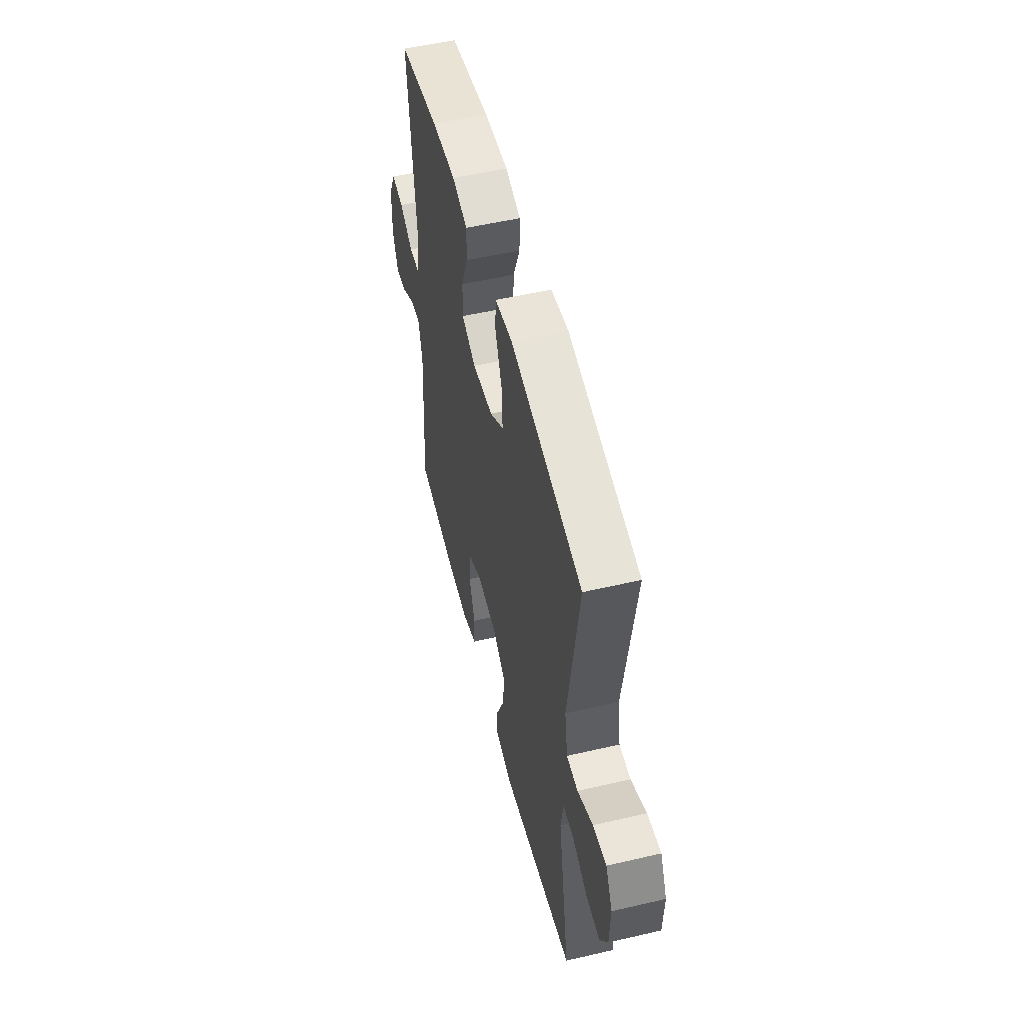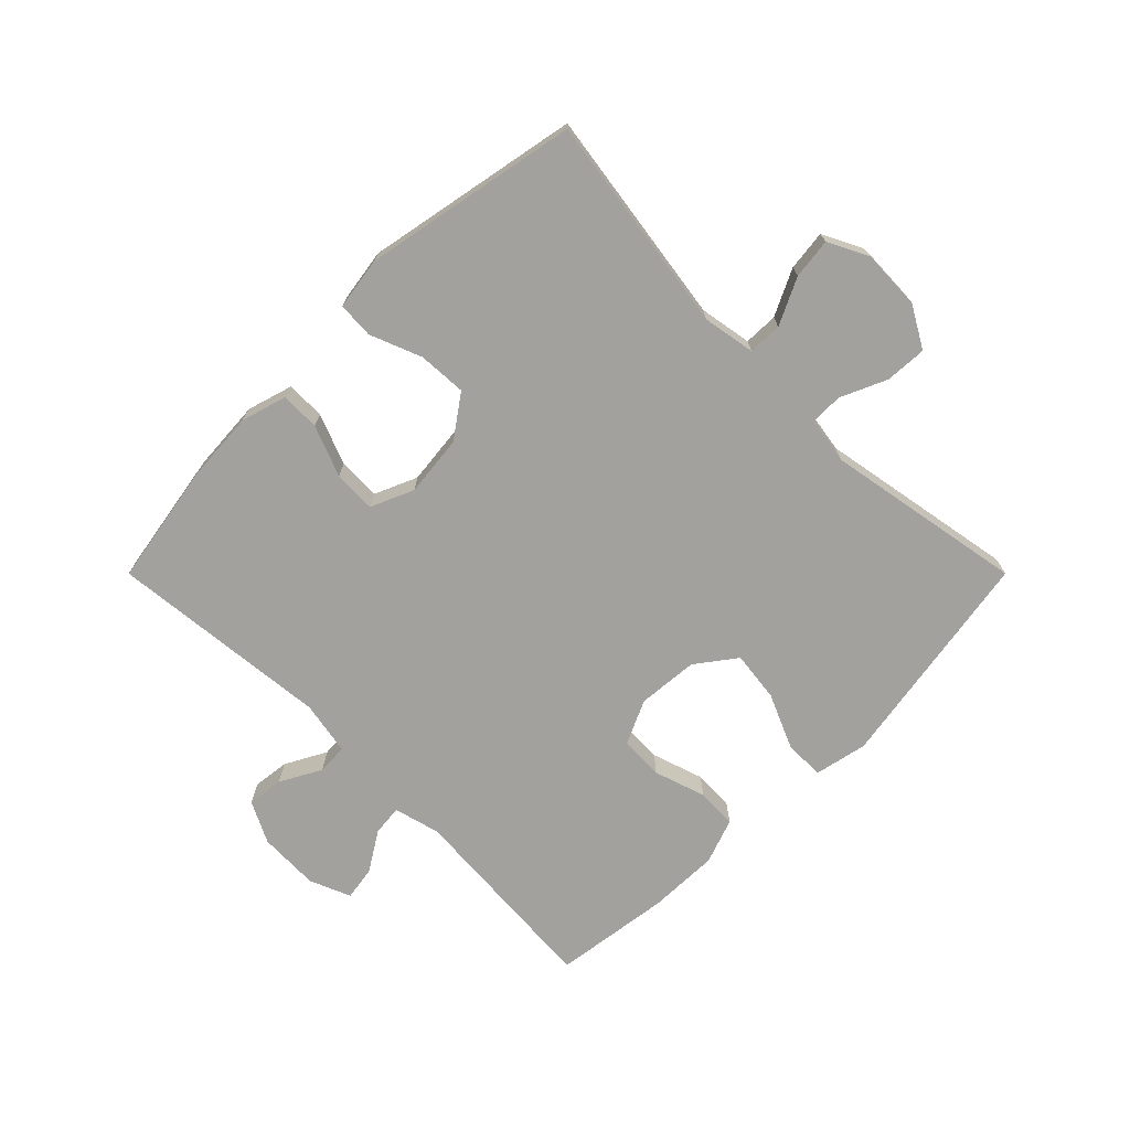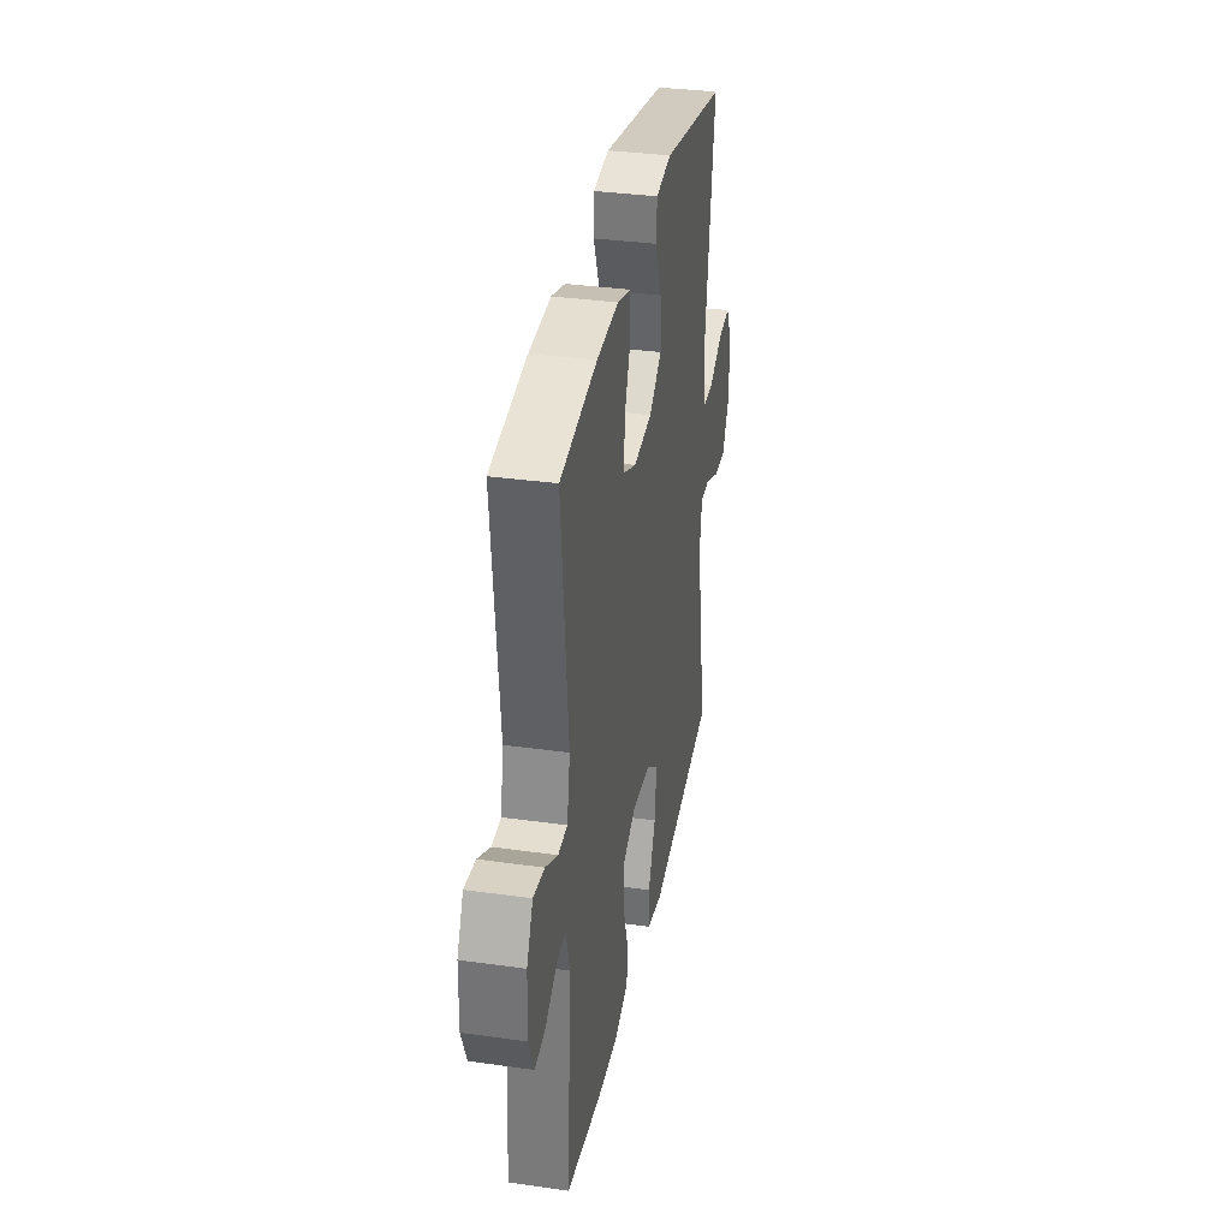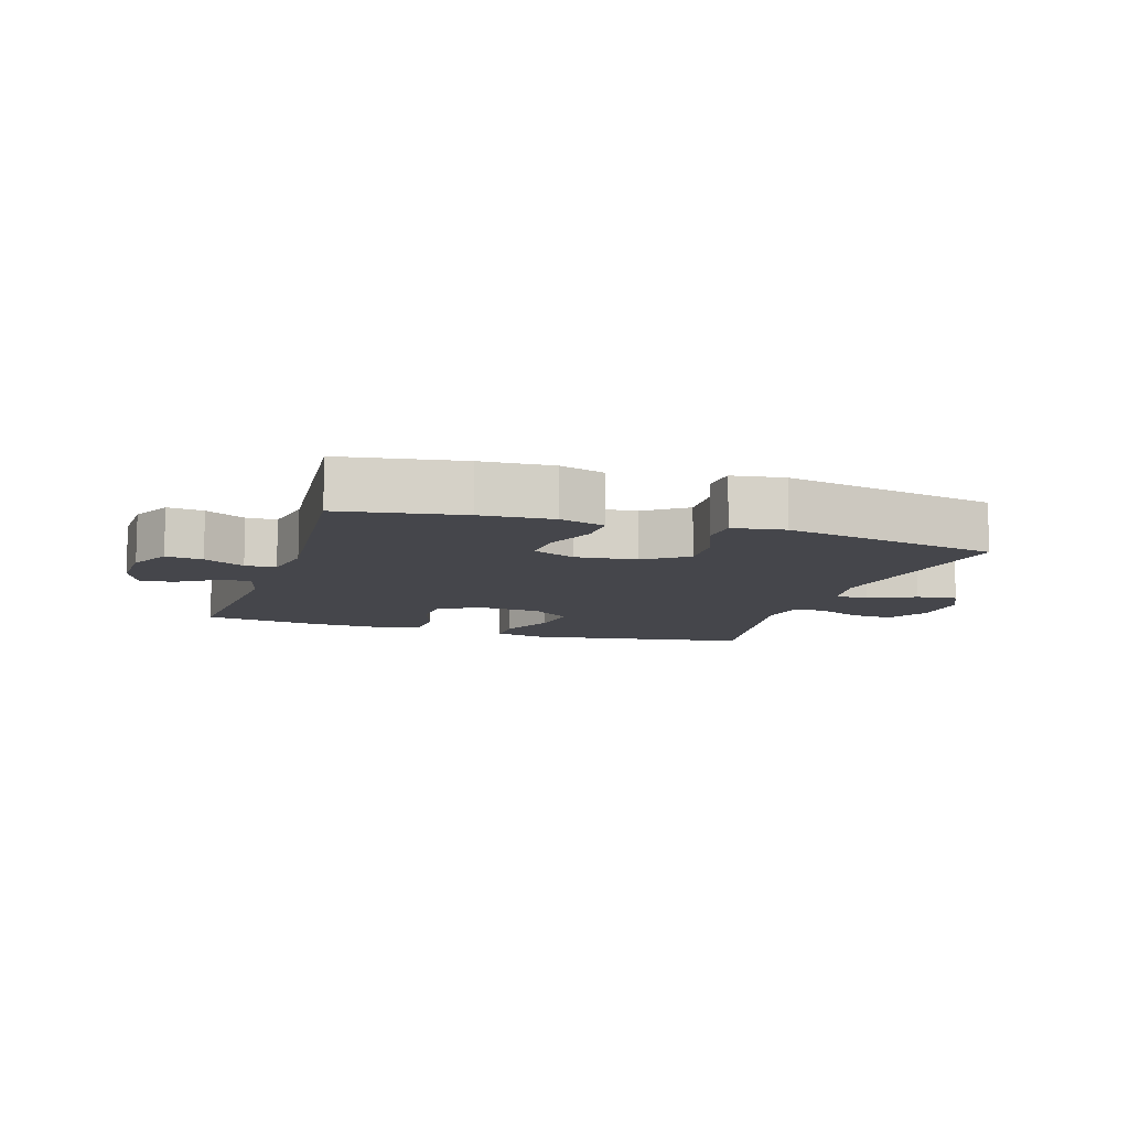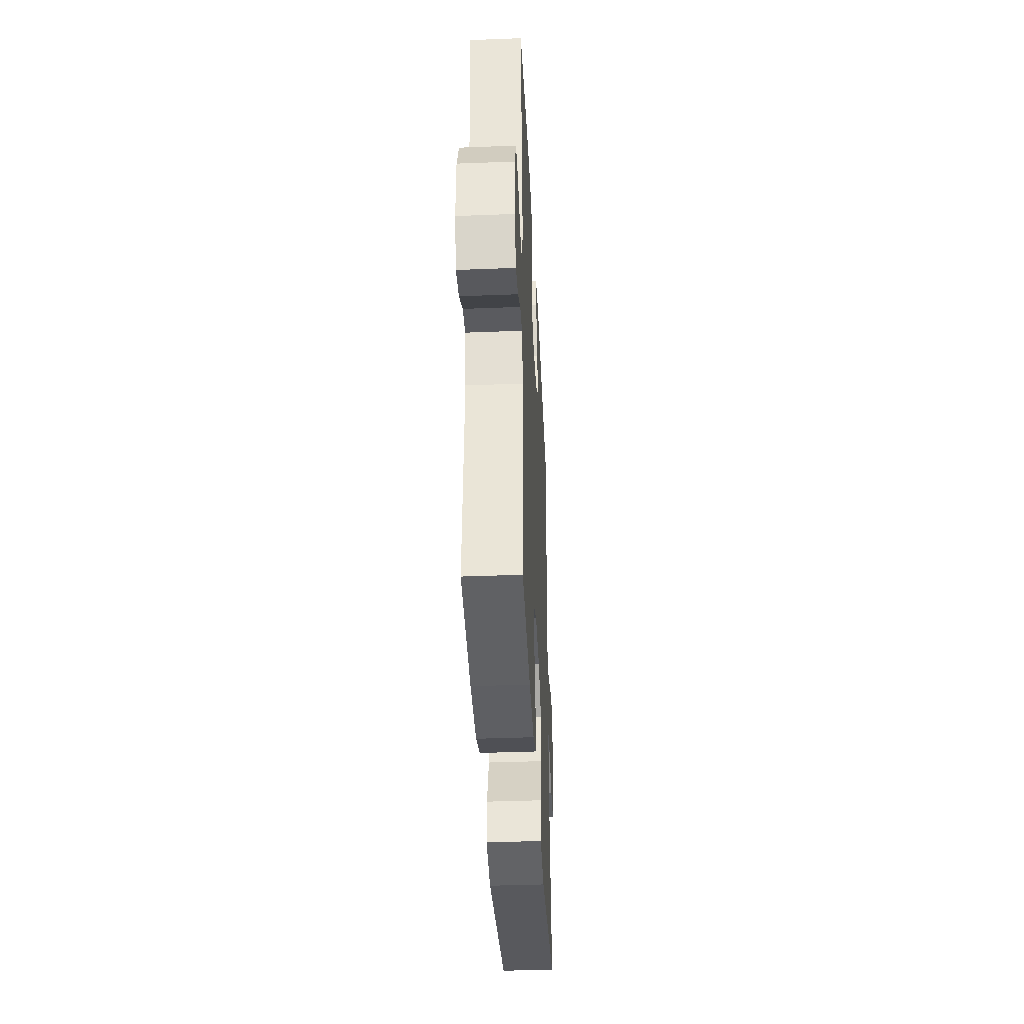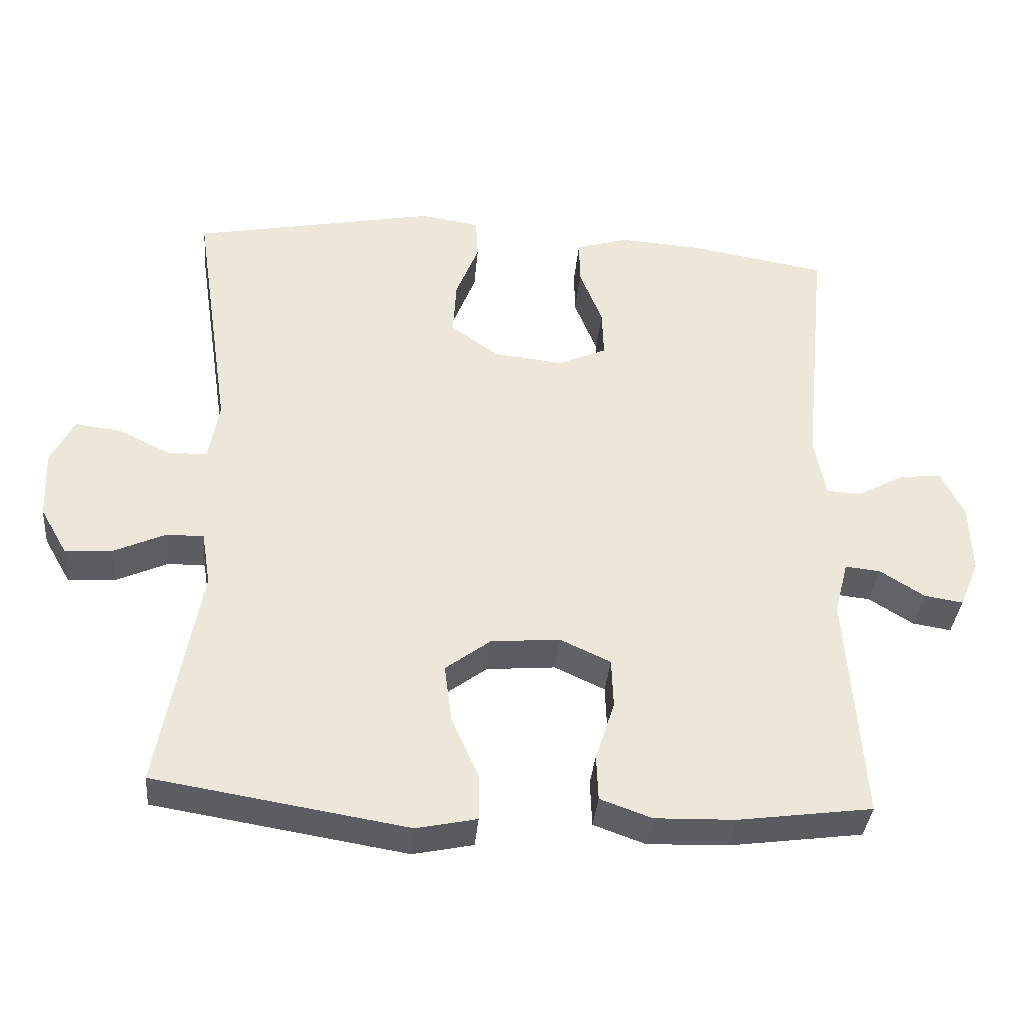
<metadata>
{"format":"obj","ext":"obj","renderer":"f3d","projection":"perspective","resolution":1024,"background":"white","views":[{"elev":53.0,"azim":76.0,"up":"+Z"},{"elev":-72.1,"azim":45.0,"up":"+Y"},{"elev":34.0,"azim":-79.2,"up":"+Z"},{"elev":-10.0,"azim":-17.9,"up":"+Y"},{"elev":-39.1,"azim":-87.2,"up":"+Z"},{"elev":-36.1,"azim":175.0,"up":"+Z"}]}
</metadata>
<code>
o path6760
v -0.3059 0.0375 -0.5281
v -0.1903 0.0375 -0.5311
v -0.1157 0.0375 -0.5045
v -0.1132 0.0375 -0.4377
v -0.1408 0.0375 -0.353
v -0.1382 0.0375 -0.281
v -0.06577 0.0375 -0.2473
v 0.03437 0.0375 -0.2556
v 0.09954 0.0375 -0.3046
v 0.08895 0.0375 -0.3877
v 0.04936 0.0375 -0.478
v 0.04938 0.0375 -0.5436
v 0.1364 0.0375 -0.5619
v 0.5023 0.0375 -0.5019
v 0.4435 0.0375 -0.1748
v 0.4561 0.0375 -0.09721
v 0.5097 0.0375 -0.09734
v 0.5847 0.0375 -0.1311
v 0.6533 0.0375 -0.135
v 0.6923 0.0375 -0.06679
v 0.6958 0.0375 0.03172
v 0.6624 0.0375 0.0975
v 0.5957 0.0375 0.08924
v 0.5197 0.0375 0.05235
v 0.4637 0.0375 0.05389
v 0.4486 0.0375 0.1402
v 0.5023 0.0375 0.4998
v 0.1488 0.0375 0.568
v 0.06308 0.0375 0.5548
v 0.05973 0.0375 0.4954
v 0.09322 0.0375 0.4107
v 0.09772 0.0375 0.3309
v 0.02883 0.0375 0.2815
v -0.07211 0.0375 0.2705
v -0.1423 0.0375 0.3012
v -0.14 0.0375 0.3713
v -0.107 0.0375 0.4547
v -0.1062 0.0375 0.5192
v -0.1813 0.0375 0.5416
v -0.2998 0.0375 0.5336
v -0.4996 0.0375 0.4998
v -0.4635 0.0375 0.1345
v -0.48 0.0375 0.04641
v -0.5303 0.0375 0.04401
v -0.5975 0.0375 0.08034
v -0.6578 0.0375 0.0874
v -0.6917 0.0375 0.01936
v -0.6947 0.0375 -0.08082
v -0.6666 0.0375 -0.148
v -0.6108 0.0375 -0.1391
v -0.5463 0.0375 -0.09873
v -0.4959 0.0375 -0.09343
v -0.4763 0.0375 -0.1696
v -0.4996 0.0375 -0.5019
v -0.3059 -0.0375 -0.5281
v -0.1903 -0.0375 -0.5311
v -0.1157 -0.0375 -0.5045
v -0.1132 -0.0375 -0.4377
v -0.1408 -0.0375 -0.353
v -0.1382 -0.0375 -0.281
v -0.06577 -0.0375 -0.2473
v 0.03437 -0.0375 -0.2556
v 0.09954 -0.0375 -0.3046
v 0.08895 -0.0375 -0.3877
v 0.04936 -0.0375 -0.478
v 0.04938 -0.0375 -0.5436
v 0.1364 -0.0375 -0.5619
v 0.5023 -0.0375 -0.5019
v 0.4435 -0.0375 -0.1748
v 0.4561 -0.0375 -0.09721
v 0.5097 -0.0375 -0.09734
v 0.5847 -0.0375 -0.1311
v 0.6533 -0.0375 -0.135
v 0.6923 -0.0375 -0.06679
v 0.6958 -0.0375 0.03172
v 0.6624 -0.0375 0.0975
v 0.5957 -0.0375 0.08924
v 0.5197 -0.0375 0.05235
v 0.4637 -0.0375 0.05389
v 0.4486 -0.0375 0.1402
v 0.5023 -0.0375 0.4998
v 0.1488 -0.0375 0.568
v 0.06308 -0.0375 0.5548
v 0.05973 -0.0375 0.4954
v 0.09322 -0.0375 0.4107
v 0.09772 -0.0375 0.3309
v 0.02883 -0.0375 0.2815
v -0.07211 -0.0375 0.2705
v -0.1423 -0.0375 0.3012
v -0.14 -0.0375 0.3713
v -0.107 -0.0375 0.4547
v -0.1062 -0.0375 0.5192
v -0.1813 -0.0375 0.5416
v -0.2998 -0.0375 0.5336
v -0.4996 -0.0375 0.4998
v -0.4635 -0.0375 0.1345
v -0.48 -0.0375 0.04641
v -0.5303 -0.0375 0.04401
v -0.5975 -0.0375 0.08034
v -0.6578 -0.0375 0.0874
v -0.6917 -0.0375 0.01936
v -0.6947 -0.0375 -0.08082
v -0.6666 -0.0375 -0.148
v -0.6108 -0.0375 -0.1391
v -0.5463 -0.0375 -0.09873
v -0.4959 -0.0375 -0.09343
v -0.4763 -0.0375 -0.1696
v -0.4996 -0.0375 -0.5019
v 0.04938 0.0375 -0.5436
v 0.04938 0.0375 -0.5436
v 0.1364 0.0375 -0.5619
v 0.04936 0.0375 -0.478
v -0.3059 0.0375 -0.5281
v -0.1903 0.0375 -0.5311
v -0.1157 0.0375 -0.5045
v -0.1157 0.0375 -0.5045
v 0.5023 0.0375 -0.5019
v 0.5023 0.0375 -0.5019
v -0.4996 0.0375 -0.5019
v -0.4996 0.0375 -0.5019
v -0.1132 0.0375 -0.4377
v 0.08895 0.0375 -0.3877
v -0.1408 0.0375 -0.353
v 0.09954 0.0375 -0.3046
v 0.09954 0.0375 -0.3046
v -0.1382 0.0375 -0.281
v -0.1382 0.0375 -0.281
v 0.03437 0.0375 -0.2556
v 0.4435 0.0375 -0.1748
v -0.4763 0.0375 -0.1696
v -0.06577 0.0375 -0.2473
v 0.4561 0.0375 -0.09721
v 0.4561 0.0375 -0.09721
v -0.4959 0.0375 -0.09343
v -0.4959 0.0375 -0.09343
v -0.6947 0.0375 -0.08082
v -0.6666 0.0375 -0.148
v -0.6666 0.0375 -0.148
v -0.6108 0.0375 -0.1391
v -0.5463 0.0375 -0.09873
v 0.5847 0.0375 -0.1311
v 0.6533 0.0375 -0.135
v 0.6533 0.0375 -0.135
v 0.6923 0.0375 -0.06679
v 0.5097 0.0375 -0.09734
v -0.6917 0.0375 0.01936
v 0.6958 0.0375 0.03172
v -0.6578 0.0375 0.0874
v -0.6578 0.0375 0.0874
v 0.6624 0.0375 0.0975
v 0.6624 0.0375 0.0975
v -0.5975 0.0375 0.08034
v -0.5303 0.0375 0.04401
v -0.48 0.0375 0.04641
v -0.48 0.0375 0.04641
v -0.4635 0.0375 0.1345
v 0.5197 0.0375 0.05235
v 0.4637 0.0375 0.05389
v 0.4637 0.0375 0.05389
v 0.5957 0.0375 0.08924
v 0.4486 0.0375 0.1402
v -0.07211 0.0375 0.2705
v -0.1423 0.0375 0.3012
v -0.1423 0.0375 0.3012
v 0.02883 0.0375 0.2815
v 0.09772 0.0375 0.3309
v -0.14 0.0375 0.3713
v 0.09322 0.0375 0.4107
v -0.107 0.0375 0.4547
v -0.4996 0.0375 0.4998
v -0.4996 0.0375 0.4998
v 0.05973 0.0375 0.4954
v -0.1062 0.0375 0.5192
v -0.1062 0.0375 0.5192
v 0.5023 0.0375 0.4998
v 0.5023 0.0375 0.4998
v 0.06308 0.0375 0.5548
v 0.06308 0.0375 0.5548
v -0.2998 0.0375 0.5336
v -0.1813 0.0375 0.5416
v 0.1488 0.0375 0.568
v 0.04938 -0.0375 -0.5436
v 0.04938 -0.0375 -0.5436
v 0.1364 -0.0375 -0.5619
v 0.04936 -0.0375 -0.478
v -0.3059 -0.0375 -0.5281
v -0.1903 -0.0375 -0.5311
v -0.1157 -0.0375 -0.5045
v -0.1157 -0.0375 -0.5045
v 0.5023 -0.0375 -0.5019
v 0.5023 -0.0375 -0.5019
v -0.4996 -0.0375 -0.5019
v -0.4996 -0.0375 -0.5019
v -0.1132 -0.0375 -0.4377
v 0.08895 -0.0375 -0.3877
v -0.1408 -0.0375 -0.353
v 0.09954 -0.0375 -0.3046
v 0.09954 -0.0375 -0.3046
v -0.1382 -0.0375 -0.281
v -0.1382 -0.0375 -0.281
v 0.03437 -0.0375 -0.2556
v 0.4435 -0.0375 -0.1748
v -0.4763 -0.0375 -0.1696
v -0.06577 -0.0375 -0.2473
v 0.4561 -0.0375 -0.09721
v 0.4561 -0.0375 -0.09721
v -0.4959 -0.0375 -0.09343
v -0.4959 -0.0375 -0.09343
v -0.6947 -0.0375 -0.08082
v -0.6666 -0.0375 -0.148
v -0.6666 -0.0375 -0.148
v -0.6108 -0.0375 -0.1391
v -0.5463 -0.0375 -0.09873
v 0.5847 -0.0375 -0.1311
v 0.6533 -0.0375 -0.135
v 0.6533 -0.0375 -0.135
v 0.6923 -0.0375 -0.06679
v 0.5097 -0.0375 -0.09734
v -0.6917 -0.0375 0.01936
v 0.6958 -0.0375 0.03172
v -0.6578 -0.0375 0.0874
v -0.6578 -0.0375 0.0874
v 0.6624 -0.0375 0.0975
v 0.6624 -0.0375 0.0975
v -0.5975 -0.0375 0.08034
v -0.5303 -0.0375 0.04401
v -0.48 -0.0375 0.04641
v -0.48 -0.0375 0.04641
v -0.4635 -0.0375 0.1345
v 0.5197 -0.0375 0.05235
v 0.4637 -0.0375 0.05389
v 0.4637 -0.0375 0.05389
v 0.5957 -0.0375 0.08924
v 0.4486 -0.0375 0.1402
v -0.07211 -0.0375 0.2705
v -0.1423 -0.0375 0.3012
v -0.1423 -0.0375 0.3012
v 0.02883 -0.0375 0.2815
v 0.09772 -0.0375 0.3309
v -0.14 -0.0375 0.3713
v 0.09322 -0.0375 0.4107
v -0.107 -0.0375 0.4547
v -0.4996 -0.0375 0.4998
v -0.4996 -0.0375 0.4998
v 0.05973 -0.0375 0.4954
v -0.1062 -0.0375 0.5192
v -0.1062 -0.0375 0.5192
v 0.5023 -0.0375 0.4998
v 0.5023 -0.0375 0.4998
v 0.06308 -0.0375 0.5548
v 0.06308 -0.0375 0.5548
v -0.2998 -0.0375 0.5336
v -0.1813 -0.0375 0.5416
v 0.1488 -0.0375 0.568
f 203 199 207
f 229 252 243
f 248 239 234
f 230 217 233
f 190 195 184
f 207 226 213
f 217 214 215
f 204 201 235
f 201 231 238
f 227 235 229
f 227 204 235
f 229 235 236
f 202 197 190
f 239 248 241
f 197 205 201
f 186 196 203
f 195 190 197
f 226 207 227
f 231 234 238
f 205 218 231
f 212 209 210
f 219 225 221
f 229 236 252
f 240 242 253
f 209 213 219
f 219 226 225
f 252 236 240
f 182 184 185
f 241 248 254
f 217 230 214
f 233 220 223
f 186 203 192
f 213 209 212
f 199 204 227
f 217 220 233
f 253 242 246
f 196 199 203
f 201 205 231
f 196 187 194
f 197 202 205
f 238 234 239
f 235 201 238
f 185 184 195
f 245 254 250
f 231 218 230
f 207 199 227
f 213 226 219
f 187 196 186
f 241 254 245
f 194 187 188
f 214 230 218
f 252 240 253
f 110 13 67 183
f 11 12 66 65
f 1 2 56 55
f 2 116 189 56
f 13 118 191 67
f 120 1 55 193
f 3 4 58 57
f 10 11 65 64
f 4 5 59 58
f 125 10 64 198
f 5 127 200 59
f 8 9 63 62
f 14 15 69 68
f 53 54 108 107
f 6 7 61 60
f 7 8 62 61
f 15 133 206 69
f 135 53 107 208
f 48 138 211 102
f 49 50 104 103
f 50 51 105 104
f 18 143 216 72
f 19 20 74 73
f 17 18 72 71
f 51 52 106 105
f 16 17 71 70
f 47 48 102 101
f 20 21 75 74
f 149 47 101 222
f 21 151 224 75
f 45 46 100 99
f 44 45 99 98
f 155 44 98 228
f 42 43 97 96
f 24 159 232 78
f 23 24 78 77
f 22 23 77 76
f 25 26 80 79
f 34 164 237 88
f 33 34 88 87
f 32 33 87 86
f 35 36 90 89
f 31 32 86 85
f 36 37 91 90
f 171 42 96 244
f 30 31 85 84
f 37 174 247 91
f 26 176 249 80
f 178 30 84 251
f 40 41 95 94
f 39 40 94 93
f 38 39 93 92
f 28 29 83 82
f 27 28 82 81
f 130 134 126
f 156 170 179
f 175 161 166
f 157 160 144
f 117 111 122
f 134 140 153
f 144 142 141
f 131 162 128
f 128 165 158
f 154 156 162
f 154 162 131
f 156 163 162
f 129 117 124
f 166 168 175
f 124 128 132
f 113 130 123
f 122 124 117
f 153 154 134
f 158 165 161
f 132 158 145
f 139 137 136
f 146 148 152
f 156 179 163
f 167 180 169
f 136 146 140
f 146 152 153
f 179 167 163
f 109 112 111
f 168 181 175
f 144 141 157
f 160 150 147
f 113 119 130
f 140 139 136
f 126 154 131
f 144 160 147
f 180 173 169
f 123 130 126
f 128 158 132
f 123 121 114
f 124 132 129
f 165 166 161
f 162 165 128
f 112 122 111
f 172 177 181
f 158 157 145
f 134 154 126
f 140 146 153
f 114 113 123
f 168 172 181
f 121 115 114
f 141 145 157
f 179 180 167

</code>
